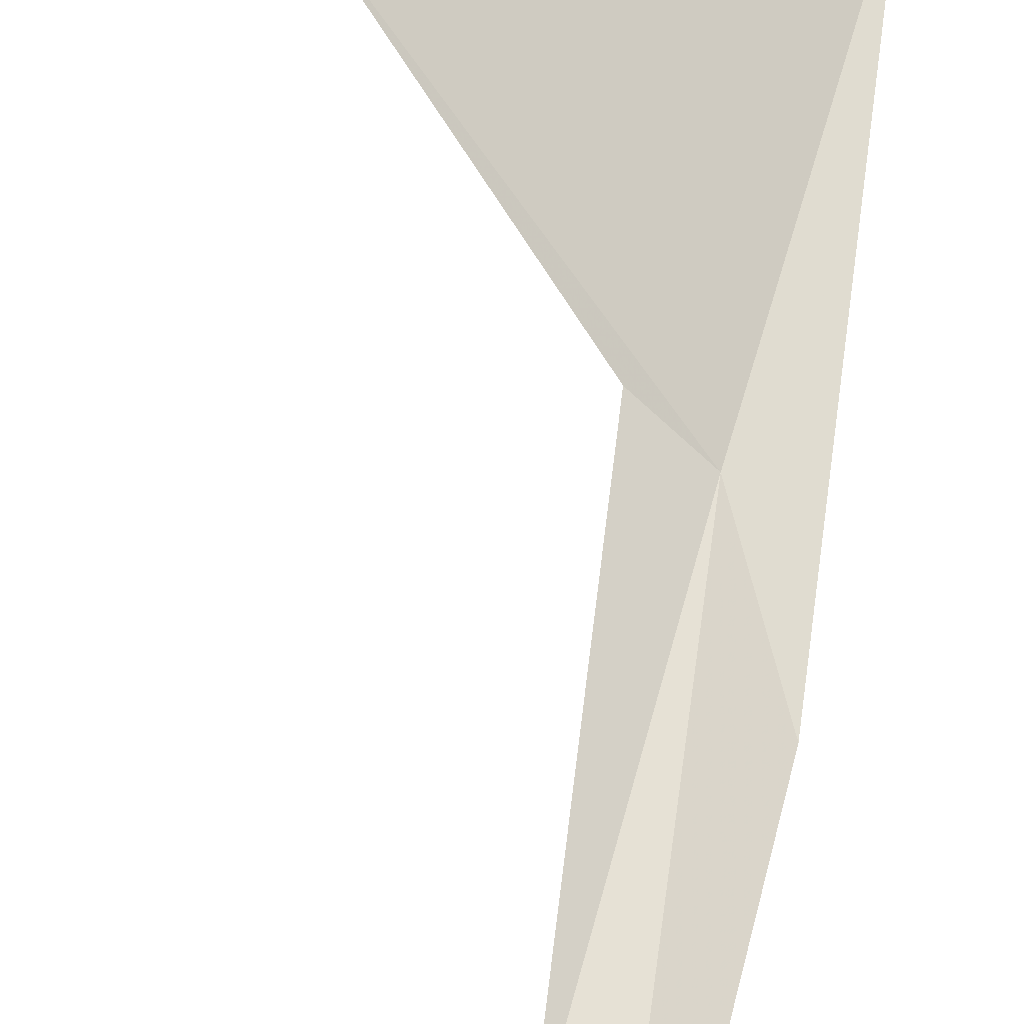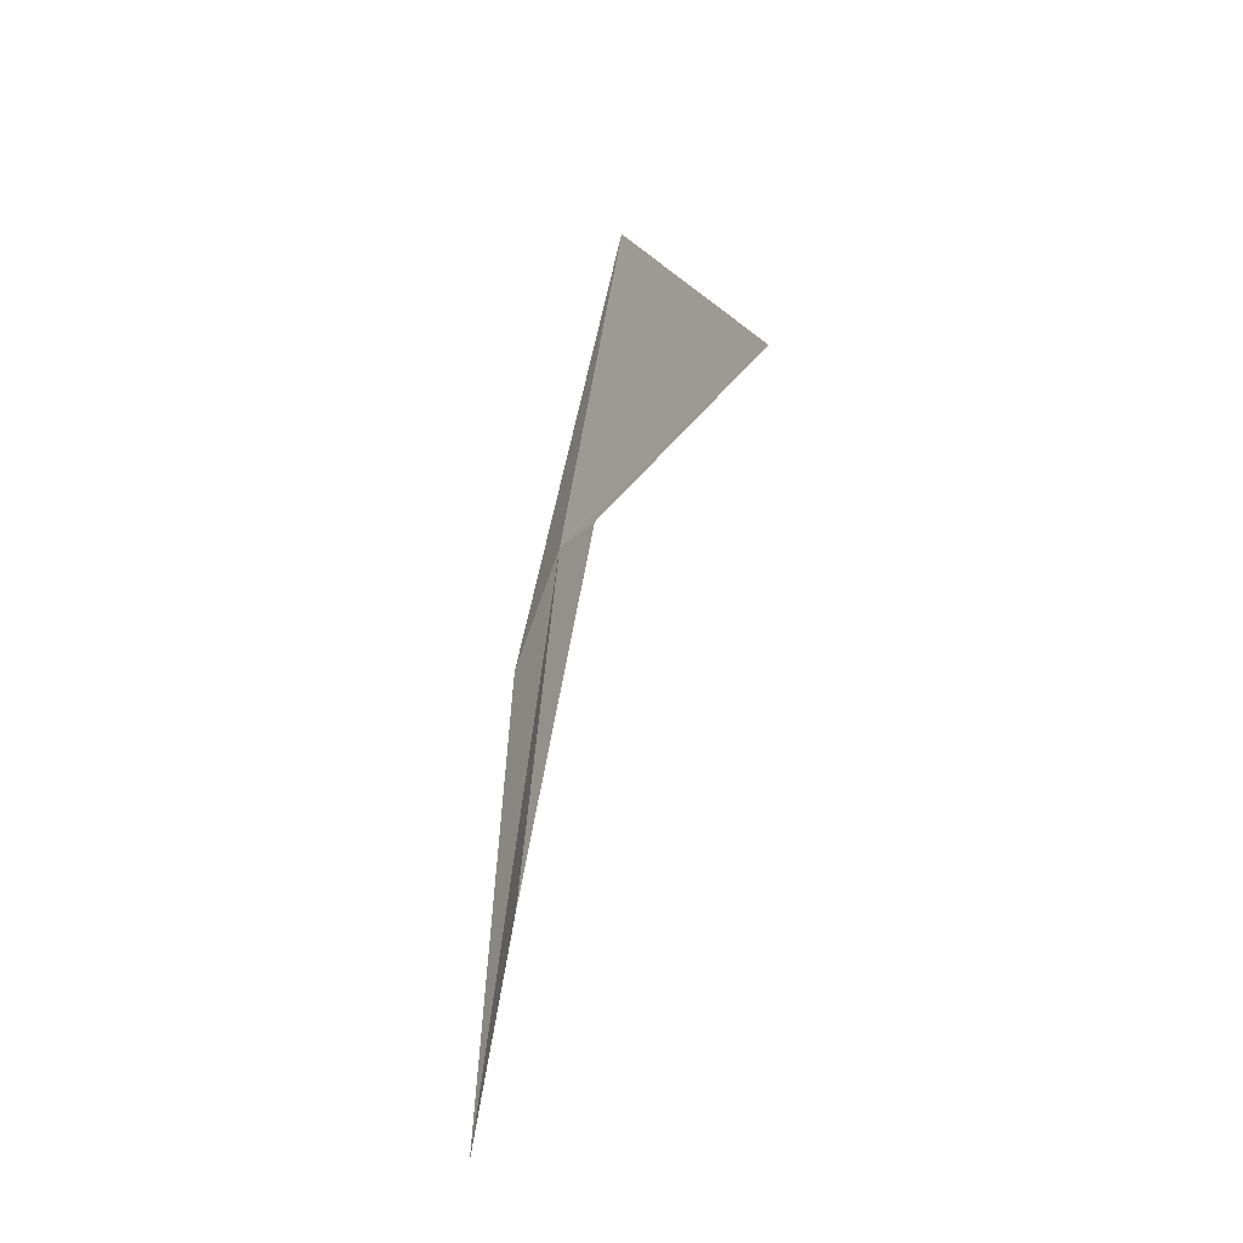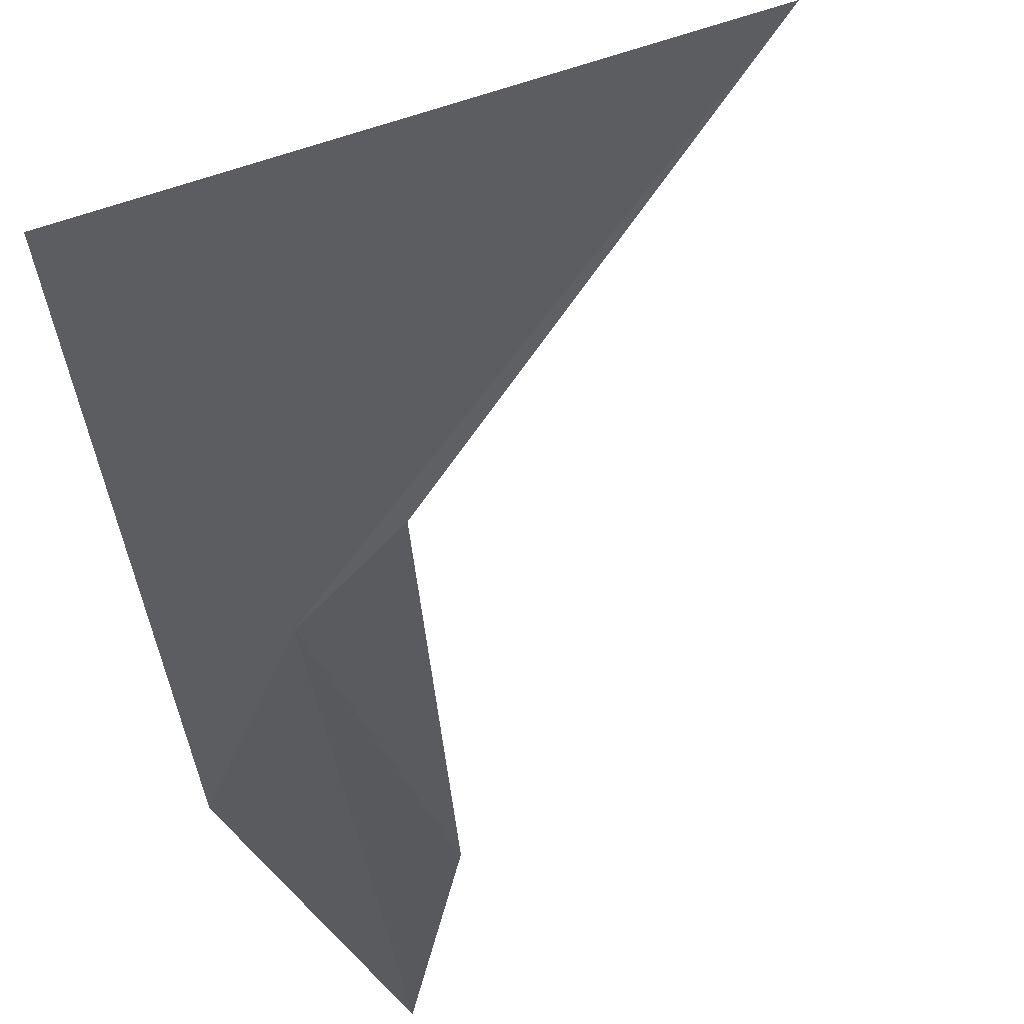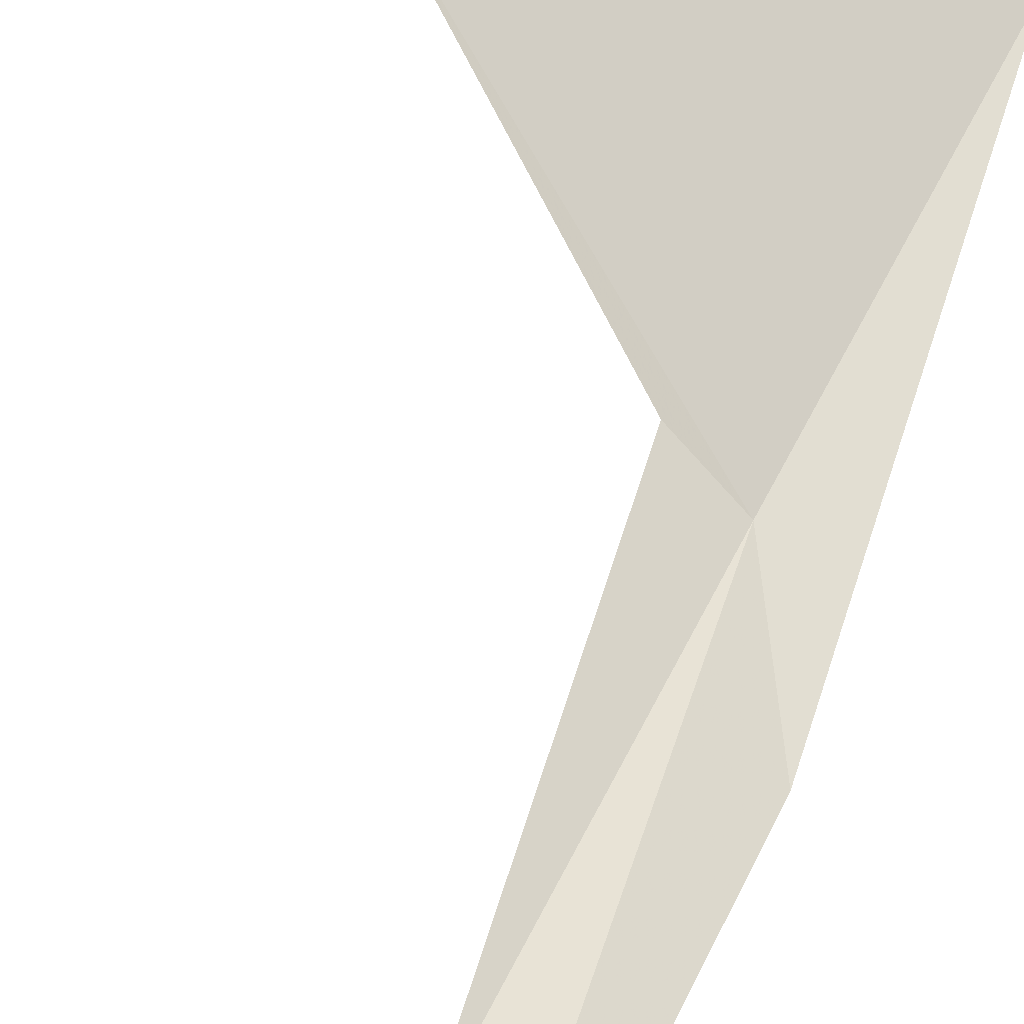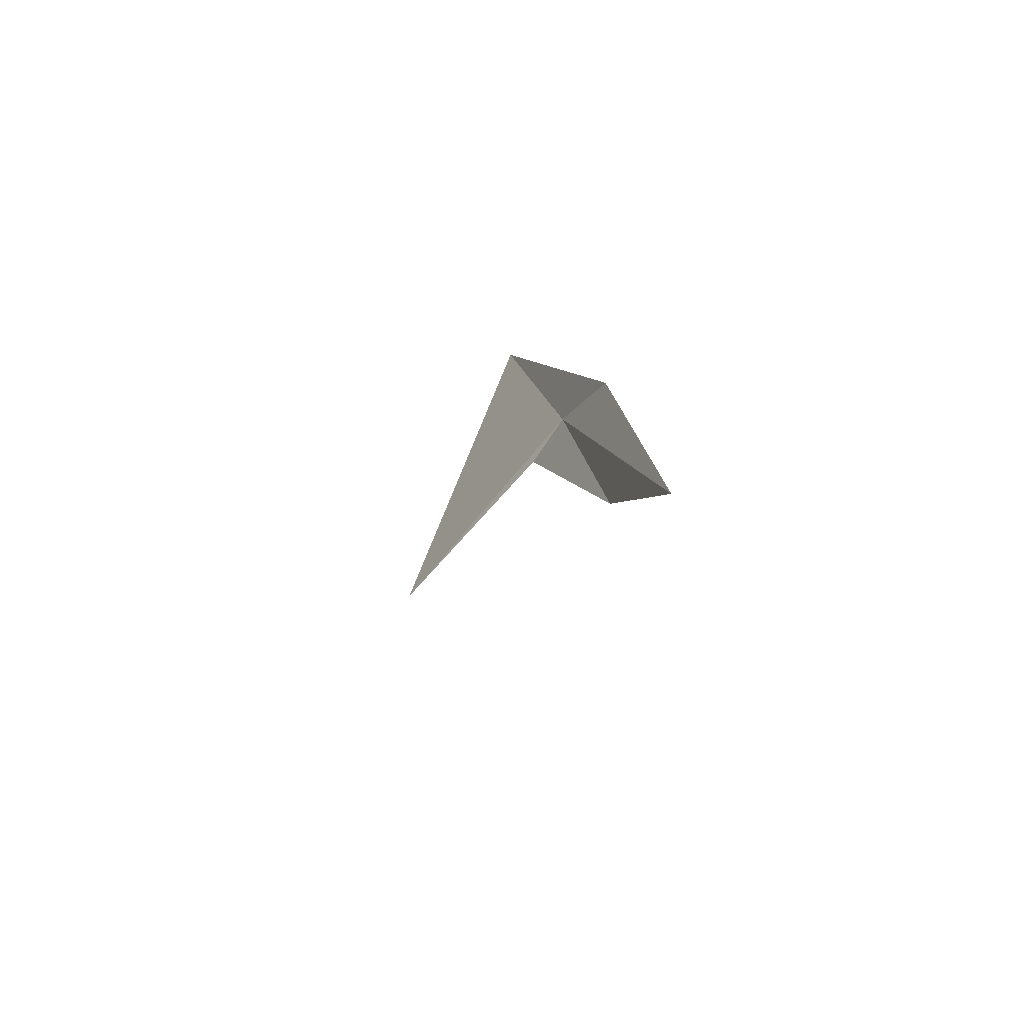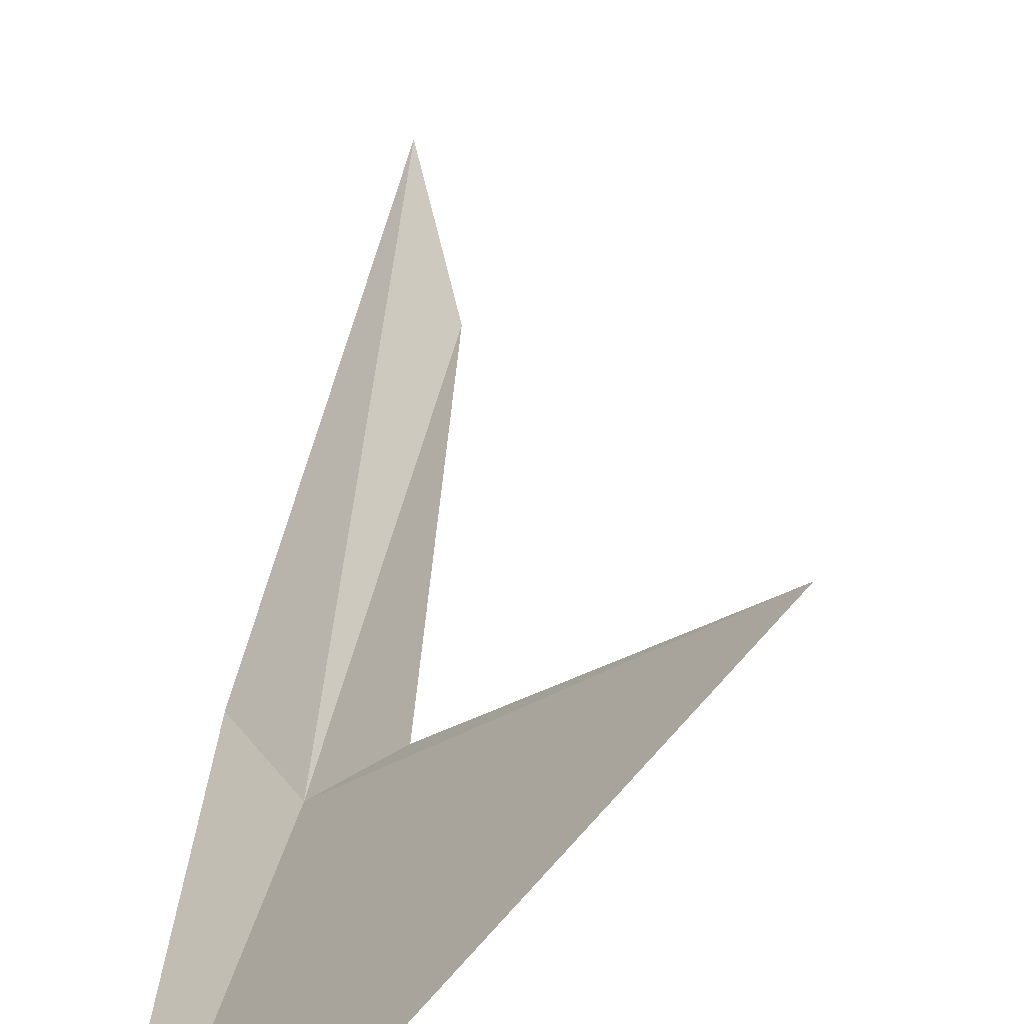
<metadata>
{"format":"obj","ext":"obj","renderer":"f3d","projection":"perspective","resolution":1024,"background":"white","views":[{"elev":45.9,"azim":-171.5,"up":"+Y"},{"elev":-19.5,"azim":98.2,"up":"+Z"},{"elev":-13.5,"azim":4.5,"up":"+Y"},{"elev":40.7,"azim":-162.2,"up":"+Y"},{"elev":-78.6,"azim":-80.9,"up":"+Z"},{"elev":40.1,"azim":4.5,"up":"+Y"}]}
</metadata>
<code>
v 6.944 -6.864 20.82
v 7.017 -6.797 20.83
v 6.998 -6.914 20.23
v 7.272 -6.508 20.98
v 6.874 -6.776 21.4
v 6.865 -6.948 20.64
v 6.927 -6.989 19.89
f 1 2 4
f 1 4 5
f 1 5 6
f 1 6 7
f 1 7 3
f 1 3 2

</code>
